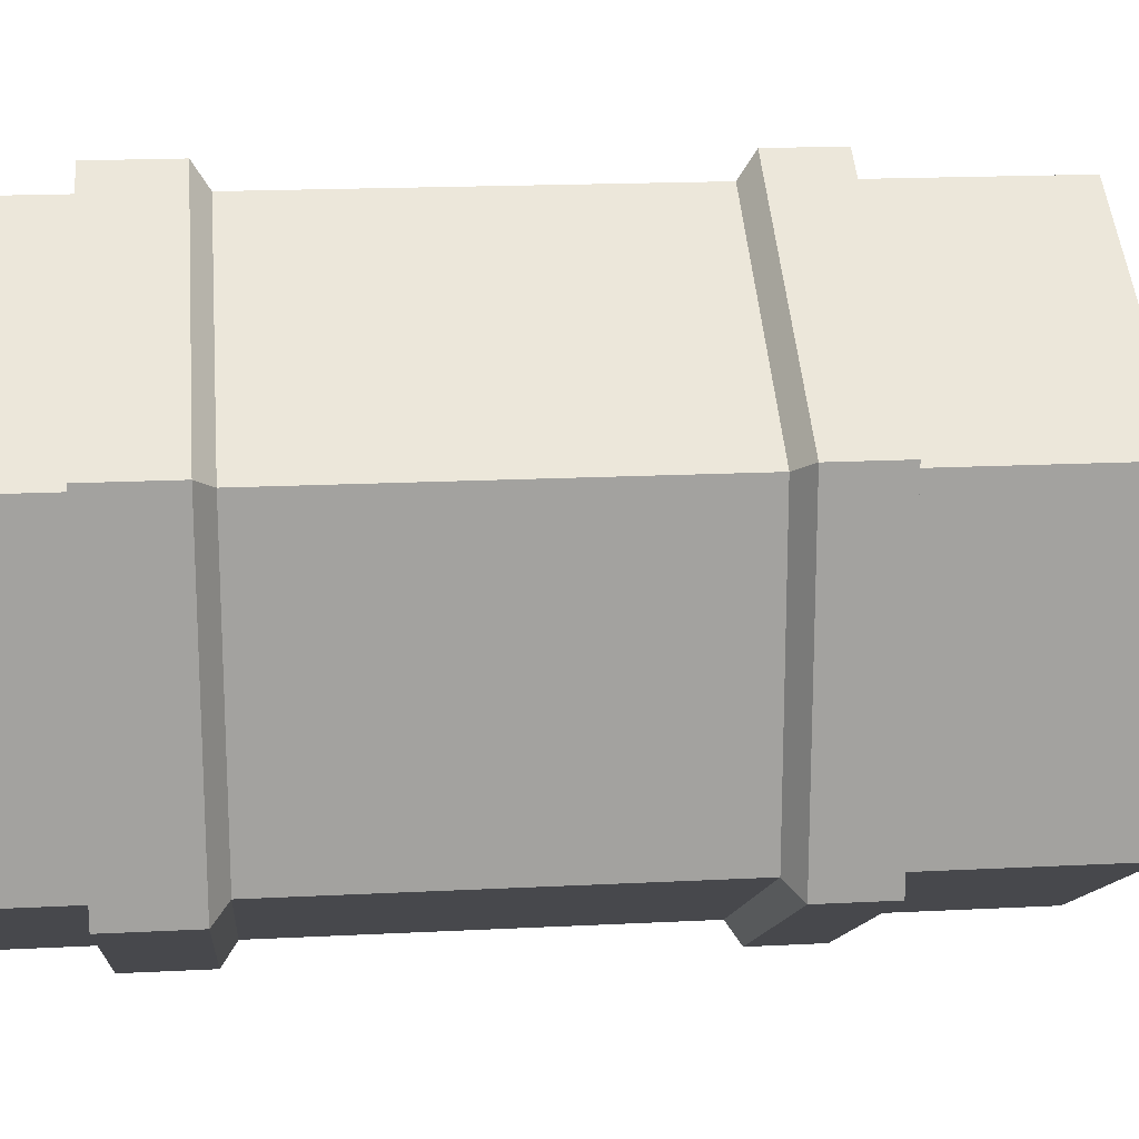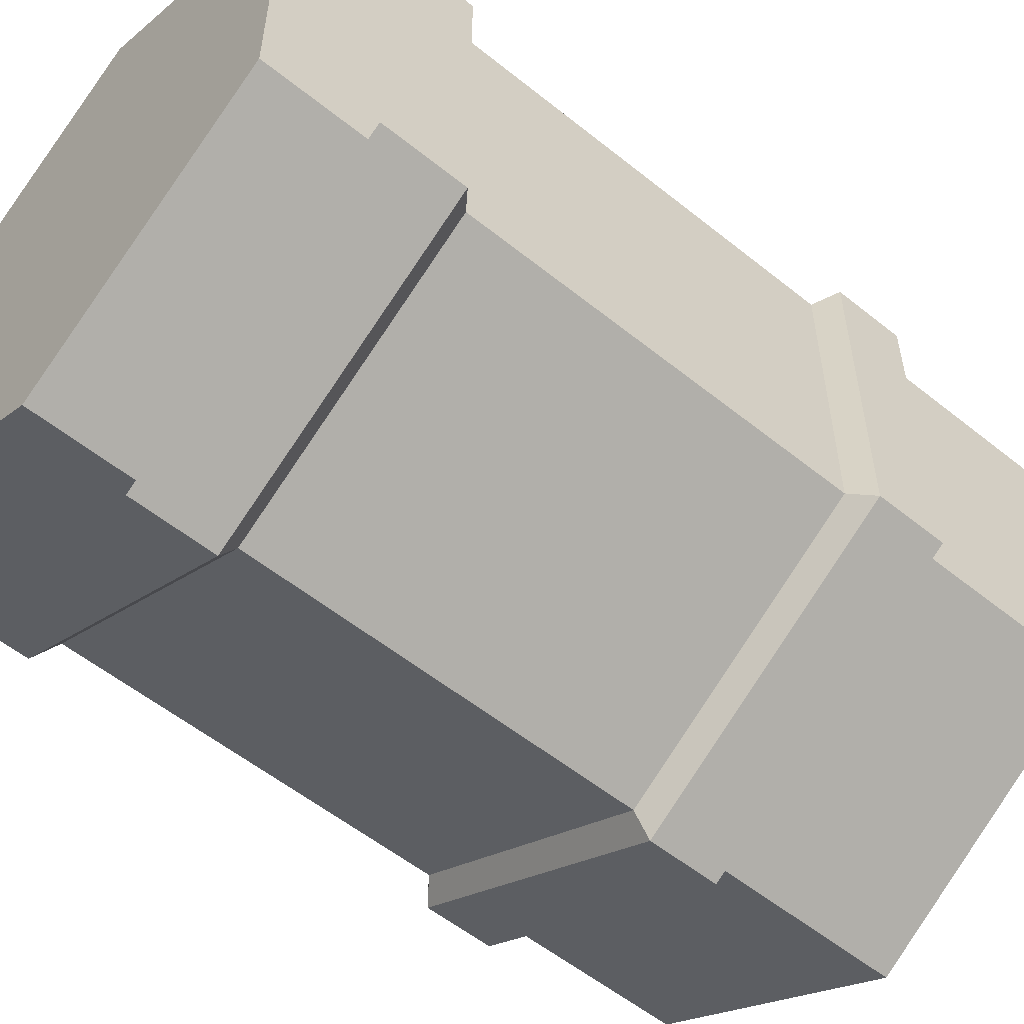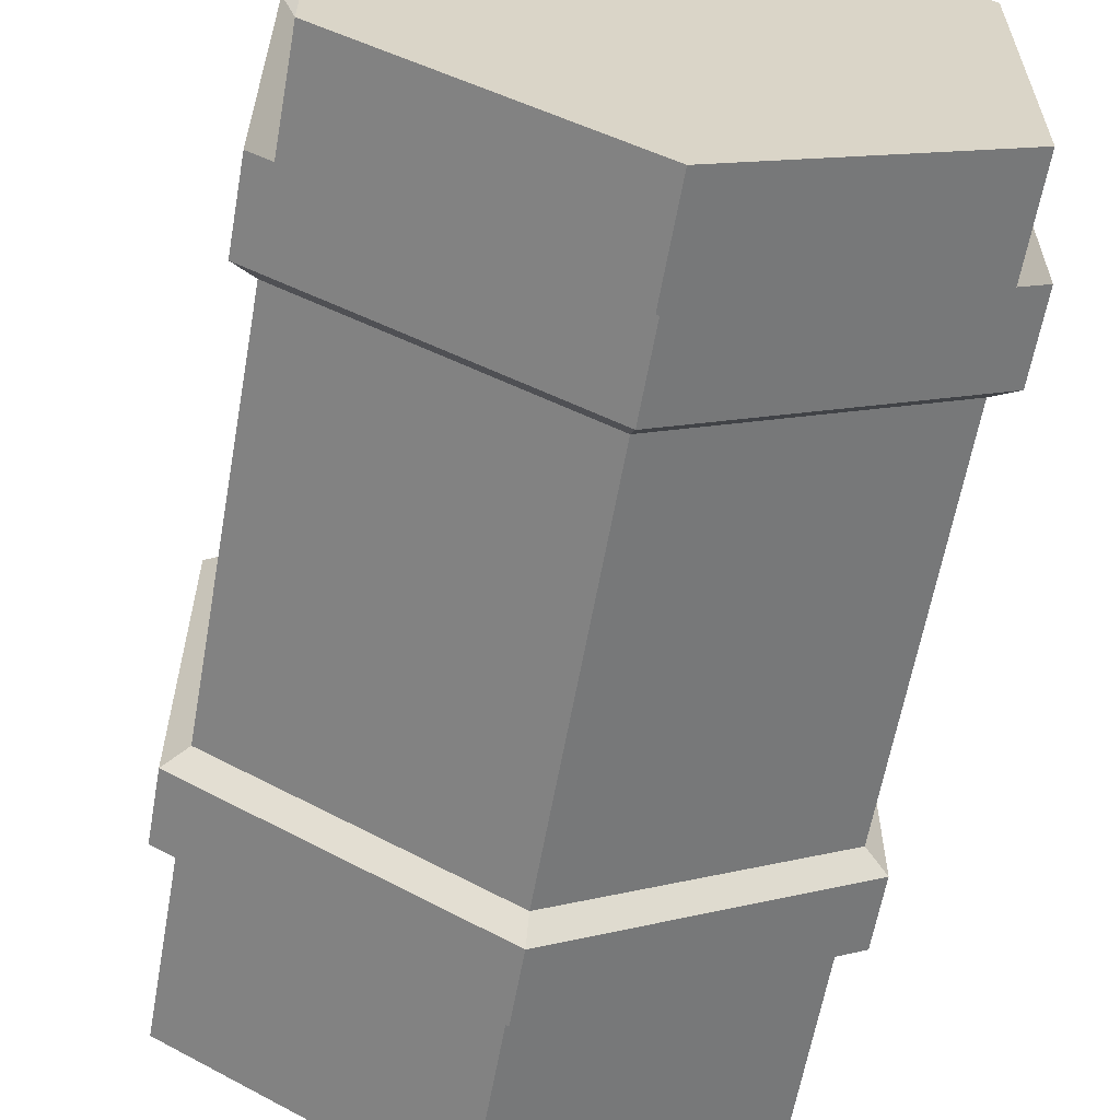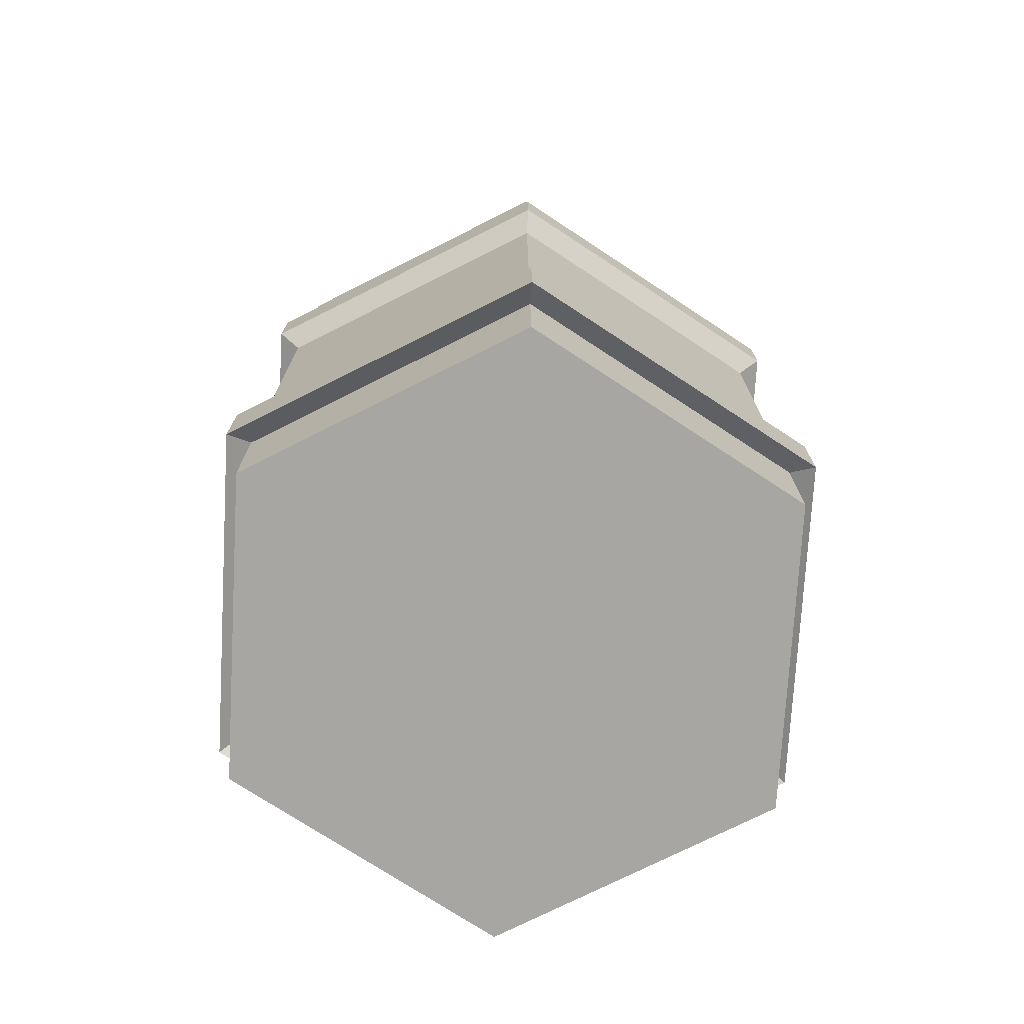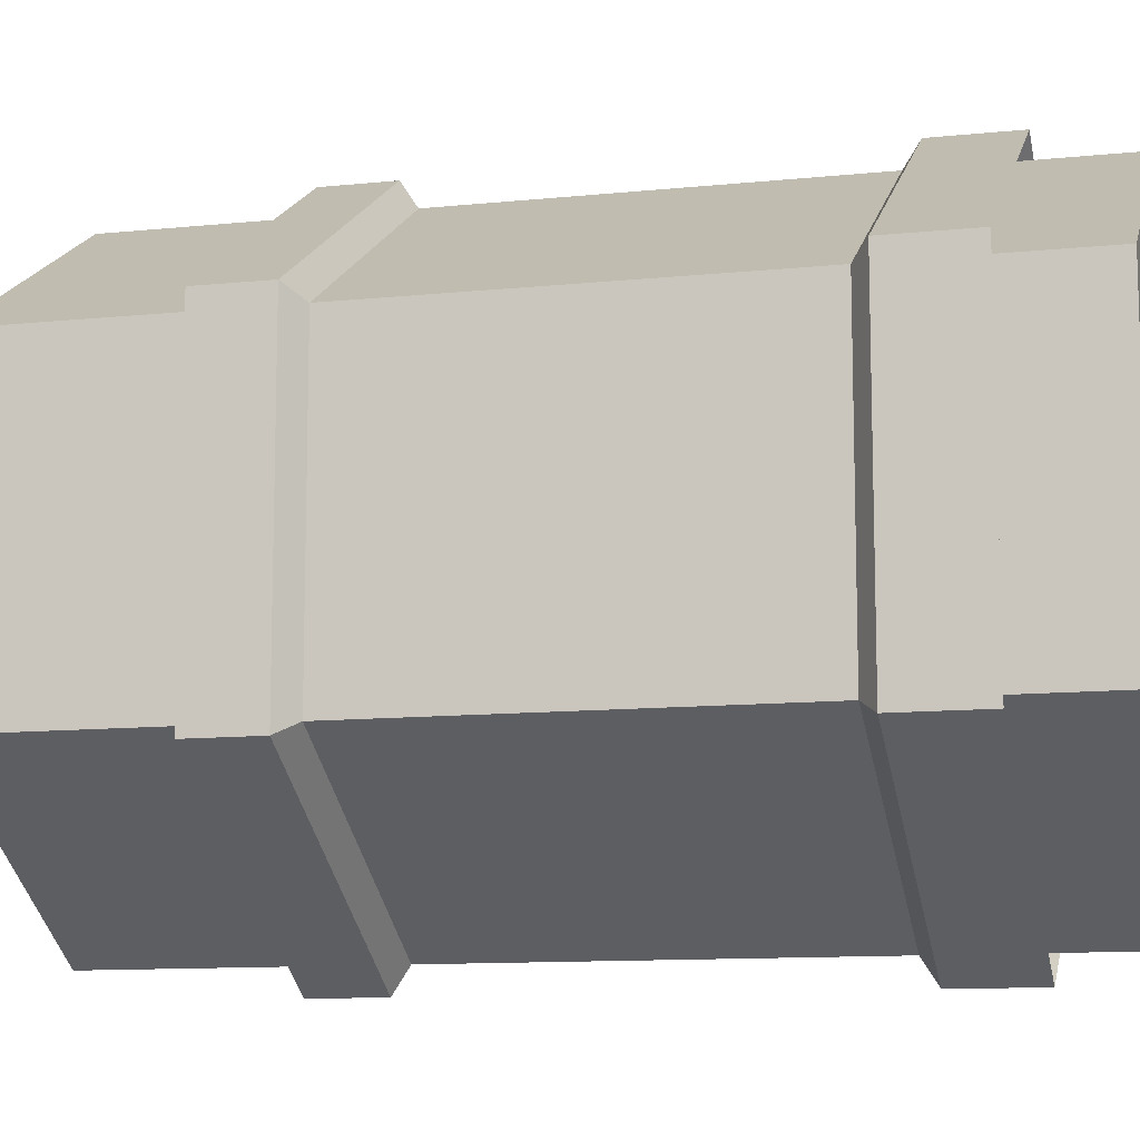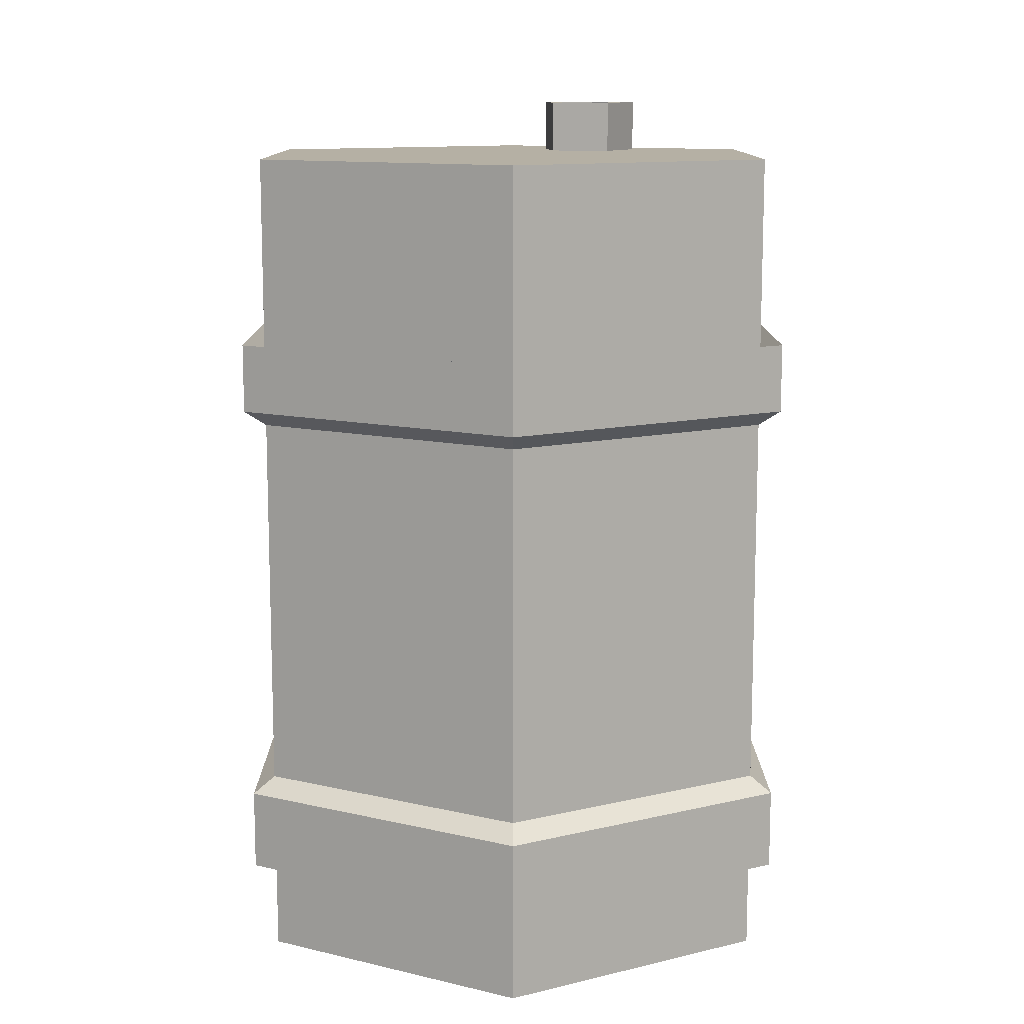
<metadata>
{"format":"obj","ext":"obj","renderer":"f3d","projection":"perspective","resolution":1024,"background":"white","views":[{"elev":18.0,"azim":84.3,"up":"+Z"},{"elev":-56.1,"azim":49.9,"up":"+Z"},{"elev":-61.2,"azim":-10.1,"up":"+Z"},{"elev":-74.3,"azim":176.7,"up":"+Y"},{"elev":-11.1,"azim":-75.7,"up":"+Z"},{"elev":11.6,"azim":-60.2,"up":"+Y"}]}
</metadata>
<code>
o Barrel_Cylinder.012
v -0.0749 -0.8785 -0.5129
v -0.0749 0.5858 -0.5129
v 0.3693 -0.8785 -0.2564
v 0.3693 0.5858 -0.2564
v 0.3693 -0.8785 0.2564
v 0.3693 0.5858 0.2564
v -0.0749 -0.8785 0.5129
v -0.0749 0.5858 0.5129
v -0.519 -0.8785 0.2564
v -0.519 0.5858 0.2564
v -0.519 -0.8785 -0.2564
v -0.519 0.5858 -0.2564
v -0.0749 0.223 -0.5129
v 0.3693 0.223 -0.2564
v 0.3693 0.223 0.2564
v -0.0749 0.223 0.5129
v -0.519 0.223 0.2564
v -0.519 0.223 -0.2564
v 0.3693 0.1128 -0.2564
v 0.3693 0.1128 0.2564
v -0.0749 0.1128 0.5129
v -0.519 0.1128 0.2564
v -0.519 0.1128 -0.2564
v -0.0749 0.1128 -0.5129
v 0.3693 -0.6803 -0.2564
v 0.3693 -0.6803 0.2564
v -0.0749 -0.6803 0.5129
v -0.519 -0.6803 0.2564
v -0.519 -0.6803 -0.2564
v -0.0749 -0.6803 -0.5129
v -0.0749 -0.5504 -0.5129
v 0.3693 -0.5504 -0.2564
v 0.3693 -0.5504 0.2564
v -0.0749 -0.5504 0.5129
v -0.519 -0.5504 0.2564
v -0.519 -0.5504 -0.2564
v -0.0749 0.1405 -0.555
v -0.0749 0.2597 -0.555
v -0.5555 0.2597 -0.2775
v -0.5555 0.2597 0.2775
v -0.0749 0.2597 0.555
v 0.4057 0.2597 0.2775
v 0.4057 0.2597 -0.2775
v 0.4057 0.1405 -0.2775
v 0.4057 0.1405 0.2775
v -0.0749 0.1405 0.555
v -0.5555 0.1405 0.2775
v -0.5555 0.1405 -0.2775
v 0.4057 -0.5773 -0.2775
v 0.4057 -0.7178 -0.2775
v 0.4057 -0.5773 0.2775
v 0.4057 -0.7178 0.2775
v -0.0749 -0.5773 0.555
v -0.0749 -0.7178 0.555
v -0.5555 -0.5773 0.2775
v -0.5555 -0.7178 0.2775
v -0.5555 -0.5773 -0.2775
v -0.5555 -0.7178 -0.2775
v -0.0749 -0.7178 -0.555
v -0.0749 -0.5773 -0.555
v 0.2247 0.4933 -0.09241
v 0.2247 0.6782 -0.0657
v 0.3126 0.4933 -0.02856
v 0.2872 0.6782 -0.0203
v 0.279 0.4933 0.07476
v 0.2633 0.6782 0.05315
v 0.1704 0.4933 0.07476
v 0.1861 0.6782 0.05315
v 0.1368 0.4933 -0.02856
v 0.1622 0.6782 -0.0203
v 0.3126 0.6782 -0.02856
v 0.2247 0.6782 -0.09241
v 0.279 0.6782 0.07476
v 0.1704 0.6782 0.07476
v 0.1368 0.6782 -0.02856
v 0.2872 0.6494 -0.0203
v 0.2247 0.6494 -0.0657
v 0.2633 0.6494 0.05315
v 0.1861 0.6494 0.05315
v 0.1622 0.6494 -0.0203
f 2 14 13
f 4 15 14
f 6 16 15
f 8 17 16
f 10 8 6
f 10 18 17
f 12 13 18
f 7 9 11
f 24 32 31
f 19 33 32
f 20 34 33
f 21 35 34
f 22 36 35
f 23 31 36
f 29 1 11
f 28 11 9
f 27 9 7
f 26 7 5
f 25 5 3
f 30 3 1
f 2 4 14
f 4 6 15
f 6 8 16
f 8 10 17
f 6 4 10
f 4 2 10
f 2 12 10
f 10 12 18
f 12 2 13
f 11 1 3
f 3 5 11
f 5 7 11
f 24 19 32
f 19 20 33
f 20 21 34
f 21 22 35
f 22 23 36
f 23 24 31
f 29 30 1
f 28 29 11
f 27 28 9
f 26 27 7
f 25 26 5
f 30 25 3
f 17 41 16
f 34 51 33
f 30 58 59
f 22 48 23
f 18 40 17
f 35 53 34
f 21 47 22
f 13 39 18
f 36 55 35
f 25 59 50
f 20 46 21
f 31 57 36
f 39 37 48
f 40 48 47
f 41 47 46
f 42 46 45
f 43 45 44
f 38 44 37
f 57 59 58
f 55 58 56
f 53 56 54
f 51 54 52
f 49 52 50
f 60 50 59
f 24 48 37
f 28 58 29
f 33 49 32
f 16 42 15
f 27 56 28
f 32 60 31
f 15 43 14
f 24 44 19
f 26 54 27
f 14 38 13
f 20 44 45
f 26 50 52
f 17 40 41
f 34 53 51
f 30 29 58
f 22 47 48
f 18 39 40
f 35 55 53
f 21 46 47
f 13 38 39
f 36 57 55
f 25 30 59
f 20 45 46
f 31 60 57
f 39 38 37
f 40 39 48
f 41 40 47
f 42 41 46
f 43 42 45
f 38 43 44
f 57 60 59
f 55 57 58
f 53 55 56
f 51 53 54
f 49 51 52
f 60 49 50
f 24 23 48
f 28 56 58
f 33 51 49
f 16 41 42
f 27 54 56
f 32 49 60
f 15 42 43
f 24 37 44
f 26 52 54
f 14 43 38
f 20 19 44
f 26 25 50
f 72 63 61
f 71 65 63
f 73 67 65
f 70 77 62
f 74 69 67
f 75 61 69
f 63 67 69
f 64 72 62
f 66 71 64
f 68 73 66
f 68 75 74
f 62 75 70
f 77 80 79
f 66 79 68
f 62 76 64
f 68 80 70
f 64 78 66
f 72 71 63
f 71 73 65
f 73 74 67
f 70 80 77
f 74 75 69
f 75 72 61
f 69 61 63
f 63 65 67
f 64 71 72
f 66 73 71
f 68 74 73
f 68 70 75
f 62 72 75
f 78 76 79
f 76 77 79
f 66 78 79
f 62 77 76
f 68 79 80
f 64 76 78

</code>
